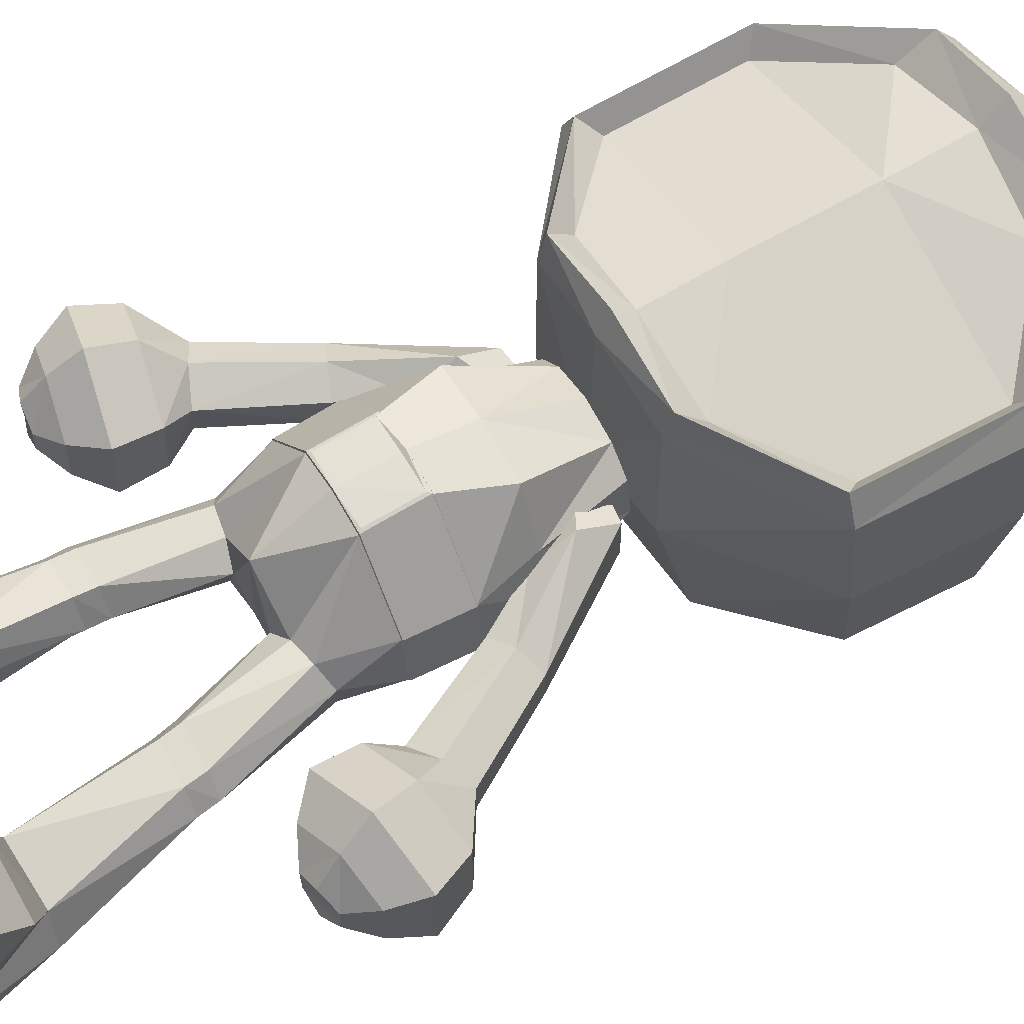
<metadata>
{"format":"obj","ext":"obj","renderer":"f3d","projection":"perspective","resolution":1024,"background":"white","views":[{"elev":61.1,"azim":59.4,"up":"+Z"}]}
</metadata>
<code>
o Cube
v 0.08695 0.6598 0.1163
v 0.08695 0.9235 0.1304
v 0.1675 0.8553 0.08777
v 0.1643 0.731 0.08777
v 0.08238 0.6343 0.1436
v 0.08238 0.9523 0.1576
v 0.1814 0.8668 0.1085
v 0.1775 0.7141 0.1085
v 0.08178 0.6263 0.1173
v 0.08178 0.9702 0.1354
v 0.1977 0.8725 0.08059
v 0.1914 0.7125 0.08059
v 0.08203 0.6266 -0.01228
v 0.08131 0.9917 -0.005511
v 0.1949 0.8638 -0.03562
v 0.1878 0.7229 -0.03666
v 0.08143 0.9803 -0.1139
v 0.02115 0.9791 -0.1412
v 0.08745 0.6584 -0.1437
v 0.08745 0.9356 -0.1703
v 0.1789 0.8474 -0.1371
v 0.1734 0.7369 -0.1385
v 0.0222 0.9594 -0.1613
v 0.09166 0.8693 -0.2122
v 0.08687 0.7382 -0.2115
v 0.02218 1.016 -0.1701
v 0.02521 0.9969 -0.1931
v 0.04397 1.042 -0.1657
v 0.03929 1.001 -0.2012
v 0.06363 1.077 -0.1788
v 0.0582 1.02 -0.2362
v 0.04725 1.099 -0.2174
v 0.04765 1.063 -0.2504
v 0.0297 1.1 -0.235
v 0.03002 1.083 -0.2521
v 0.09357 0.4757 0.03994
v 0.05714 0.617 0.0291
v 0.07916 0.4755 -0.04642
v 0.05115 0.617 -0.0324
v 0.07268 0.5333 -0.04113
v 0.03553 0.4757 -0.07394
v 0.03645 0.4757 0.107
v 0.03158 0.617 -0.05715
v 0.102 0.4757 -0.004662
v 0.06363 0.617 -0.004662
v 0.07867 0.5333 0.03994
v 0.03553 0.617 0.04962
v 0.03553 0.617 -0.004662
v 0.05373 0.5333 0.09558
v 0.03553 0.5333 -0.06954
v 0.09051 0.5333 -0.004662
v 0.09026 0.4183 0.03994
v 0.07652 0.4183 -0.04113
v 0.03553 0.4183 -0.06836
v 0.03645 0.4183 0.1028
v 0.09866 0.4183 -0.004662
v 0.07114 0.3611 0.02934
v 0.06264 0.373 -0.02785
v 0.03133 0.3724 -0.04204
v 0.04604 0.3566 0.0273
v 0.08097 0.3703 -0.02048
v 0.04007 0.3528 -0.02368
v 0.09944 0.2458 0.01324
v 0.06236 0.2458 0.01891
v 0.09982 0.2458 -0.03937
v 0.06502 0.2458 -0.03637
v 0.1252 0.1287 -0.003735
v 0.07145 0.1255 0.01509
v 0.1056 0.1191 -0.07652
v 0.06299 0.116 -0.06251
v 0.1384 0.1258 -0.03823
v 0.08685 0.3686 0.008508
v 0.1138 0.2458 -0.008782
v 0.06048 0.116 -0.01514
v 0.04847 0.2458 -0.006687
v 0.02637 0.3505 0.01099
v 0.05997 0.265 0.02061
v 0.09751 0.265 0.01483
v 0.0625 0.265 -0.03317
v 0.0986 0.265 -0.03585
v 0.1121 0.265 -0.005998
v 0.04586 0.265 -0.00337
v 0.1445 0.005561 -0.01451
v 0.07883 0.005561 0.005218
v 0.1146 0.01025 -0.07523
v 0.07199 0.01025 -0.06122
v 0.1366 0.003578 -0.04154
v 0.06822 0.003578 -0.01845
v 0.08965 0.09112 -0.1026
v 0.06239 0.08412 -0.09362
v 0.0946 0.02745 -0.1047
v 0.06735 0.02745 -0.09573
v 0.1498 0.1129 0.04371
v 0.08582 0.1129 0.06121
v 0.1557 0.006848 0.0421
v 0.09449 0.006848 0.05884
v 0.1748 0.06386 0.1268
v 0.1153 0.06386 0.1431
v 0.1784 0.01204 0.1258
v 0.1189 0.01204 0.1421
v 0.165 0.0453 0.1453
v 0.1323 0.0453 0.1543
v 0.1658 0.03059 0.1451
v 0.1331 0.03059 0.1541
v 0.05154 0.03927 -0.05751
v 0.03769 0.03927 -0.009498
v 0.05084 0.03927 0.0168
v 0.1628 0.03927 -0.0156
v 0.1263 0.03927 -0.0803
v 0.1577 0.03927 -0.04673
v 0.05332 0.03927 -0.09151
v 0.1011 0.03927 -0.1061
v 0.06681 0.03927 0.06641
v 0.176 0.03927 0.03654
v 0.09679 0.03927 0.1482
v 0.2006 0.03927 0.1198
v 0.121 0.03927 0.1574
v 0.1781 0.03927 0.1418
v 0.09455 0.4752 0.04053
v 0.07986 0.4749 -0.04751
v 0.03539 0.4752 -0.07556
v 0.03678 0.4752 0.1088
v 0.1031 0.4752 -0.004939
v 0.09118 0.4189 0.04053
v 0.07717 0.4189 -0.04212
v 0.03539 0.4189 -0.06988
v 0.03678 0.4189 0.1045
v 0.09974 0.4189 -0.004939
v 0.03399 0.4717 0.1097
v 0.03399 0.4215 0.1059
v 0.2022 0.4109 -0.01073
v 0.1785 0.3987 -0.02608
v 0.2022 0.4109 0.01997
v 0.1785 0.3987 0.03533
v 0.151 0.3857 0.01997
v 0.1549 0.3865 -0.01073
v 0.131 0.4838 -0.02353
v 0.1529 0.494 -0.009452
v 0.1529 0.494 0.0187
v 0.131 0.4838 0.03278
v 0.1076 0.4737 0.0187
v 0.1092 0.4737 -0.009452
v 0.08064 0.561 -0.03716
v 0.0823 0.5972 -0.01627
v 0.0823 0.5972 0.02551
v 0.08064 0.561 0.0464
v 0.07897 0.5249 0.02551
v 0.07897 0.5249 -0.01627
v 0.06326 0.5711 -0.0292
v 0.06461 0.6004 -0.01229
v 0.06461 0.6004 0.02154
v 0.06326 0.5711 0.03845
v 0.06192 0.5418 0.02154
v 0.06192 0.5418 -0.01229
v 0.2461 0.3823 -0.02548
v 0.1953 0.3711 -0.05559
v 0.2461 0.3823 0.03473
v 0.1953 0.3711 0.06484
v 0.1404 0.359 0.03473
v 0.1446 0.3599 -0.02548
v 0.2619 0.3459 -0.02981
v 0.2039 0.3331 -0.06425
v 0.2619 0.3459 0.03906
v 0.2039 0.3331 0.0735
v 0.141 0.3192 0.03906
v 0.1458 0.3203 -0.02981
v 0.2498 0.3132 -0.01901
v 0.2099 0.3044 -0.04265
v 0.2498 0.3132 0.02826
v 0.2099 0.3044 0.0519
v 0.1668 0.2948 0.02826
v 0.1701 0.2955 -0.01901
v 0.2326 0.2898 -0.006562
v 0.2143 0.2833 -0.01775
v 0.2326 0.2898 0.01581
v 0.2143 0.2833 0.027
v 0.1934 0.2812 0.01581
v 0.1949 0.2815 -0.006562
v -0.08695 0.6598 0.1163
v -0.08695 0.9235 0.1304
v 0 0.6554 0.1414
v 0 0.9322 0.1524
v -0.1675 0.8553 0.08777
v 0 0.8542 0.1481
v -0.1643 0.731 0.08777
v 0 0.7292 0.1459
v -0.08238 0.6343 0.1436
v -0.08238 0.9523 0.1576
v 0 0.6346 0.1603
v 0 0.9555 0.1761
v -0.1814 0.8668 0.1085
v -0.1775 0.7141 0.1085
v -0.08178 0.6263 0.1173
v -0.08178 0.9702 0.1354
v 0 0.6232 0.1348
v 0 0.9755 0.1548
v -0.1977 0.8725 0.08059
v -0.1914 0.7125 0.08059
v -0.08203 0.6266 -0.01228
v -0.08131 0.9917 -0.005511
v 0 0.6202 -0.01228
v 0 0.9968 -0.008249
v -0.1949 0.8638 -0.03562
v -0.1878 0.7229 -0.03666
v -0.08143 0.9803 -0.1139
v 0 0.9823 -0.1367
v -0.02115 0.9791 -0.1412
v -0.08745 0.6584 -0.1437
v -0.08745 0.9356 -0.1703
v 0 0.6517 -0.1437
v 0 0.954 -0.1674
v -0.1789 0.8474 -0.1371
v -0.1734 0.7369 -0.1385
v -0.0222 0.9594 -0.1613
v -0.09166 0.8693 -0.2122
v 0 0.868 -0.2157
v 0 0.7377 -0.2126
v -0.08687 0.7382 -0.2115
v 0 1.019 -0.1665
v -0.02218 1.016 -0.1701
v 0 0.9906 -0.1971
v -0.02521 0.9969 -0.1931
v 0 1.057 -0.1523
v -0.04397 1.042 -0.1657
v 0 0.9847 -0.2247
v -0.03929 1.001 -0.2012
v 0 1.094 -0.162
v -0.06363 1.077 -0.1788
v 0 1.007 -0.2701
v -0.0582 1.02 -0.2362
v 0 1.112 -0.2053
v -0.04725 1.099 -0.2174
v 0 1.053 -0.2779
v -0.04765 1.063 -0.2504
v 0 1.108 -0.235
v -0.0297 1.1 -0.235
v 0 1.081 -0.2681
v -0.03002 1.083 -0.2521
v -0.09357 0.4757 0.03994
v -0.05714 0.617 0.0291
v -0.07916 0.4755 -0.04642
v -0.05115 0.617 -0.0324
v 0 0.4757 -0.07983
v 0 0.617 -0.06554
v -0.07268 0.5333 -0.04113
v -0.03553 0.4757 -0.07394
v 0 0.4757 0.1121
v 0 0.617 0.05904
v -0.03645 0.4757 0.107
v -0.03158 0.617 -0.05715
v -0.102 0.4757 -0.004662
v -0.06363 0.617 -0.004662
v -0.07867 0.5333 0.03994
v -0.03553 0.617 0.04962
v 0 0.617 -0.004662
v 0 0.5333 0.1023
v 0 0.5333 -0.07412
v -0.03553 0.617 -0.004662
v -0.05373 0.5333 0.09558
v -0.03553 0.5333 -0.06954
v -0.09051 0.5333 -0.004662
v -0.09026 0.4183 0.03994
v -0.07652 0.4183 -0.04113
v 0 0.4183 -0.07488
v -0.03553 0.4183 -0.06836
v 0 0.4183 0.1086
v -0.03645 0.4183 0.1028
v -0.09866 0.4183 -0.004662
v -0.07114 0.3611 0.02934
v -0.06264 0.373 -0.02785
v 0 0.3705 -0.04574
v -0.03133 0.3724 -0.04204
v 0 0.3531 0.07066
v -0.04604 0.3566 0.0273
v -0.08097 0.3703 -0.02048
v 0 0.3516 -0.004662
v -0.04007 0.3528 -0.02368
v -0.09944 0.2458 0.01324
v -0.06236 0.2458 0.01891
v -0.09982 0.2458 -0.03937
v -0.06502 0.2458 -0.03637
v -0.1252 0.1287 -0.003735
v -0.07145 0.1255 0.01509
v -0.1056 0.1191 -0.07652
v -0.06299 0.116 -0.06251
v -0.1384 0.1258 -0.03823
v -0.08685 0.3686 0.008508
v -0.1138 0.2458 -0.008782
v -0.06048 0.116 -0.01514
v -0.04847 0.2458 -0.006687
v -0.02637 0.3505 0.01099
v -0.05997 0.265 0.02061
v -0.09751 0.265 0.01483
v -0.0625 0.265 -0.03317
v -0.0986 0.265 -0.03585
v -0.1121 0.265 -0.005998
v -0.04586 0.265 -0.00337
v -0.1445 0.005561 -0.01451
v -0.07883 0.005561 0.005218
v -0.1146 0.01025 -0.07523
v -0.07199 0.01025 -0.06122
v -0.1366 0.003578 -0.04154
v -0.06822 0.003578 -0.01845
v -0.08965 0.09112 -0.1026
v -0.06239 0.08412 -0.09362
v -0.0946 0.02745 -0.1047
v -0.06735 0.02745 -0.09573
v -0.1498 0.1129 0.04371
v -0.08582 0.1129 0.06121
v -0.1557 0.006848 0.0421
v -0.09449 0.006848 0.05884
v -0.1748 0.06386 0.1268
v -0.1153 0.06386 0.1431
v -0.1784 0.01204 0.1258
v -0.1189 0.01204 0.1421
v -0.165 0.0453 0.1453
v -0.1323 0.0453 0.1543
v -0.1658 0.03059 0.1451
v -0.1331 0.03059 0.1541
v -0.05154 0.03927 -0.05751
v -0.03769 0.03927 -0.009498
v -0.05084 0.03927 0.0168
v -0.1628 0.03927 -0.0156
v -0.1263 0.03927 -0.0803
v -0.1577 0.03927 -0.04673
v -0.05332 0.03927 -0.09151
v -0.1011 0.03927 -0.1061
v -0.06681 0.03927 0.06641
v -0.176 0.03927 0.03654
v -0.09679 0.03927 0.1482
v -0.2006 0.03927 0.1198
v -0.121 0.03927 0.1574
v -0.1781 0.03927 0.1418
v -0.09455 0.4752 0.04053
v -0.07986 0.4749 -0.04751
v 0 0.4752 -0.08156
v -0.03539 0.4752 -0.07556
v 0 0.4752 0.1144
v -0.03678 0.4752 0.1088
v -0.1031 0.4752 -0.004939
v -0.09118 0.4189 0.04053
v -0.07717 0.4189 -0.04212
v 0 0.4189 -0.07652
v -0.03539 0.4189 -0.06988
v 0 0.4189 0.1109
v -0.03678 0.4189 0.1045
v -0.09974 0.4189 -0.004939
v 0 0.4717 0.1122
v -0.03399 0.4717 0.1097
v 0 0.4215 0.1091
v -0.03399 0.4215 0.1059
v -0.2022 0.4109 -0.01073
v -0.1785 0.3987 -0.02608
v -0.2022 0.4109 0.01997
v -0.1785 0.3987 0.03533
v -0.151 0.3857 0.01997
v -0.1549 0.3865 -0.01073
v -0.131 0.4838 -0.02353
v -0.1529 0.494 -0.009452
v -0.1529 0.494 0.0187
v -0.131 0.4838 0.03278
v -0.1076 0.4737 0.0187
v -0.1092 0.4737 -0.009452
v -0.08064 0.561 -0.03716
v -0.0823 0.5972 -0.01627
v -0.0823 0.5972 0.02551
v -0.08064 0.561 0.0464
v -0.07897 0.5249 0.02551
v -0.07897 0.5249 -0.01627
v -0.06326 0.5711 -0.0292
v -0.06461 0.6004 -0.01229
v -0.06461 0.6004 0.02154
v -0.06326 0.5711 0.03845
v -0.06192 0.5418 0.02154
v -0.06192 0.5418 -0.01229
v -0.2461 0.3823 -0.02548
v -0.1953 0.3711 -0.05559
v -0.2461 0.3823 0.03473
v -0.1953 0.3711 0.06484
v -0.1404 0.359 0.03473
v -0.1446 0.3599 -0.02548
v -0.2619 0.3459 -0.02981
v -0.2039 0.3331 -0.06425
v -0.2619 0.3459 0.03906
v -0.2039 0.3331 0.0735
v -0.141 0.3192 0.03906
v -0.1458 0.3203 -0.02981
v -0.2498 0.3132 -0.01901
v -0.2099 0.3044 -0.04265
v -0.2498 0.3132 0.02826
v -0.2099 0.3044 0.0519
v -0.1668 0.2948 0.02826
v -0.1701 0.2955 -0.01901
v -0.2326 0.2898 -0.006562
v -0.2143 0.2833 -0.01775
v -0.2326 0.2898 0.01581
v -0.2143 0.2833 0.027
v -0.1934 0.2812 0.01581
v -0.1949 0.2815 -0.006562
f 2 7 6
f 4 7 3
f 184 4 3
f 186 1 4
f 181 5 1
f 9 8 5
f 7 12 11
f 6 196 190
f 11 14 10
f 195 5 189
f 7 10 6
f 16 11 12
f 201 9 195
f 12 13 16
f 10 202 196
f 17 18 202
f 19 16 13
f 210 13 201
f 16 21 15
f 2 184 3
f 25 22 19
f 25 216 24
f 19 217 25
f 21 24 20
f 17 23 18
f 23 221 27
f 25 21 22
f 216 211 23
f 27 225 29
f 18 27 26
f 18 219 206
f 28 227 223
f 26 29 28
f 26 223 219
f 30 33 32
f 225 31 29
f 28 31 30
f 32 35 34
f 227 32 231
f 229 33 31
f 235 35 237
f 231 34 235
f 233 35 33
f 48 37 45
f 51 38 40
f 54 125 53
f 42 256 247
f 43 255 48
f 39 48 45
f 50 39 40
f 47 256 49
f 255 47 48
f 36 49 42
f 46 47 49
f 41 40 38
f 257 41 243
f 244 50 257
f 38 123 120
f 56 124 52
f 243 121 336
f 45 40 39
f 46 45 37
f 36 51 46
f 57 72 52
f 54 271 264
f 273 55 266
f 266 127 345
f 42 119 36
f 61 53 56
f 55 57 52
f 78 64 63
f 62 76 276
f 59 276 271
f 58 62 59
f 75 68 64
f 82 64 77
f 80 73 65
f 80 66 79
f 105 88 106
f 63 68 67
f 65 70 66
f 65 71 69
f 73 67 71
f 72 78 81
f 74 66 70
f 82 62 79
f 75 79 66
f 81 63 73
f 61 79 62
f 61 81 80
f 76 77 60
f 57 77 78
f 87 84 88
f 107 88 84
f 67 94 93
f 86 91 85
f 109 87 85
f 110 83 87
f 112 92 111
f 109 91 112
f 70 89 90
f 105 90 111
f 114 97 116
f 107 96 113
f 84 95 96
f 108 93 114
f 100 117 115
f 95 100 96
f 96 115 113
f 93 98 97
f 117 103 118
f 98 101 97
f 97 118 116
f 100 103 104
f 99 118 103
f 101 117 118
f 113 98 94
f 98 117 102
f 108 95 83
f 107 94 68
f 114 99 95
f 105 92 86
f 109 89 69
f 90 112 111
f 71 108 110
f 71 109 69
f 74 107 68
f 74 105 106
f 123 125 120
f 119 128 123
f 338 129 122
f 119 127 124
f 121 343 336
f 120 126 121
f 55 124 127
f 264 126 54
f 41 120 121
f 44 119 123
f 247 122 42
f 53 128 56
f 129 350 130
f 127 129 130
f 345 130 350
f 132 138 131
f 139 134 133
f 138 133 131
f 136 137 132
f 139 146 140
f 134 159 158
f 140 135 134
f 135 142 136
f 144 151 145
f 138 143 144
f 137 148 143
f 140 147 141
f 139 144 145
f 141 148 142
f 149 152 151
f 147 154 148
f 145 152 146
f 144 149 150
f 143 154 149
f 146 153 147
f 155 163 161
f 135 160 159
f 133 158 157
f 133 155 131
f 131 156 132
f 132 160 136
f 162 167 168
f 159 164 158
f 156 166 160
f 155 162 156
f 157 164 163
f 159 166 165
f 169 173 167
f 164 169 163
f 166 171 165
f 163 167 161
f 164 171 170
f 166 168 172
f 175 176 178
f 170 177 176
f 168 178 172
f 168 173 174
f 170 175 169
f 172 177 171
f 182 6 190
f 53 59 54
f 1 8 4
f 21 17 15
f 180 191 183
f 185 191 192
f 185 184 183
f 179 186 185
f 181 187 189
f 192 193 187
f 191 198 192
f 196 188 190
f 200 197 194
f 187 195 189
f 194 191 188
f 197 204 198
f 193 201 195
f 198 199 193
f 202 194 196
f 207 205 202
f 204 208 199
f 199 210 201
f 204 212 213
f 180 184 182
f 218 208 213
f 218 216 217
f 217 208 218
f 212 209 215
f 214 205 207
f 214 221 211
f 212 218 213
f 214 216 209
f 222 225 221
f 207 222 214
f 219 207 206
f 227 224 223
f 220 226 222
f 223 220 219
f 228 234 230
f 230 225 226
f 224 230 226
f 232 238 234
f 227 232 228
f 234 229 230
f 235 238 236
f 231 236 232
f 238 233 234
f 240 258 252
f 261 241 251
f 342 265 263
f 249 256 259
f 250 255 244
f 242 258 250
f 260 242 250
f 256 254 259
f 254 255 258
f 239 259 253
f 253 254 240
f 246 245 260
f 246 257 243
f 260 244 257
f 241 340 251
f 341 268 262
f 243 337 246
f 252 245 261
f 252 253 240
f 261 239 253
f 268 287 262
f 265 271 272
f 267 273 266
f 266 346 267
f 334 249 239
f 263 275 268
f 267 269 274
f 293 279 292
f 273 291 276
f 276 272 271
f 277 270 272
f 283 290 279
f 279 297 292
f 295 288 296
f 281 295 294
f 303 320 321
f 278 283 279
f 285 280 281
f 280 286 288
f 282 288 286
f 293 287 296
f 289 281 290
f 297 277 291
f 290 294 297
f 278 296 288
f 294 275 277
f 275 296 287
f 292 291 274
f 269 292 274
f 303 302 301
f 322 303 321
f 282 309 283
f 306 301 300
f 324 302 325
f 325 298 323
f 307 327 326
f 324 306 300
f 285 304 284
f 320 305 285
f 329 312 308
f 322 311 299
f 299 310 298
f 323 308 282
f 332 315 330
f 315 310 311
f 330 311 328
f 308 313 309
f 318 332 333
f 316 313 312
f 333 312 331
f 315 318 314
f 314 333 331
f 316 332 317
f 313 328 309
f 313 332 330
f 310 323 298
f 309 322 283
f 314 329 310
f 307 320 301
f 304 324 284
f 305 327 304
f 286 323 282
f 324 286 284
f 322 289 283
f 289 320 285
f 342 340 335
f 347 334 340
f 349 338 339
f 334 346 339
f 343 337 336
f 344 335 337
f 267 341 262
f 344 264 265
f 246 335 241
f 251 334 239
f 339 247 249
f 347 263 268
f 349 350 348
f 346 349 339
f 345 351 346
f 353 359 358
f 355 360 354
f 352 360 359
f 357 358 363
f 367 360 361
f 355 380 356
f 356 361 355
f 356 363 362
f 372 365 366
f 359 364 358
f 358 369 363
f 368 361 362
f 360 365 359
f 369 362 363
f 373 374 370
f 375 368 369
f 373 366 367
f 365 370 364
f 364 375 369
f 374 367 368
f 376 384 378
f 356 381 357
f 354 379 355
f 352 378 354
f 377 352 353
f 381 353 357
f 383 388 382
f 385 380 379
f 387 377 381
f 383 376 377
f 378 385 379
f 380 387 381
f 394 390 388
f 390 385 384
f 392 387 386
f 388 384 382
f 385 392 386
f 387 389 383
f 399 396 394
f 391 398 392
f 399 389 393
f 389 394 388
f 396 391 390
f 398 393 392
f 182 188 180
f 263 272 270
f 192 179 185
f 205 209 212
f 2 3 7
f 4 8 7
f 184 186 4
f 186 181 1
f 181 189 5
f 9 12 8
f 7 8 12
f 6 10 196
f 11 15 14
f 195 9 5
f 7 11 10
f 16 15 11
f 201 13 9
f 12 9 13
f 10 14 202
f 206 202 18
f 14 17 202
f 19 22 16
f 210 19 13
f 16 22 21
f 2 182 184
f 25 217 216
f 19 210 217
f 17 20 23
f 23 211 221
f 25 24 21
f 23 20 216
f 24 216 20
f 27 221 225
f 18 23 27
f 18 26 219
f 28 30 227
f 26 27 29
f 26 28 223
f 30 31 33
f 225 229 31
f 28 29 31
f 32 33 35
f 227 30 32
f 229 233 33
f 235 34 35
f 231 32 34
f 233 237 35
f 48 47 37
f 51 44 38
f 54 126 125
f 42 49 256
f 43 244 255
f 39 43 48
f 50 43 39
f 47 248 256
f 255 248 47
f 36 46 49
f 46 37 47
f 41 50 40
f 257 50 41
f 244 43 50
f 38 44 123
f 56 128 124
f 243 41 121
f 45 51 40
f 46 51 45
f 36 44 51
f 56 52 72
f 72 61 56
f 54 59 271
f 273 60 55
f 266 55 127
f 42 122 119
f 61 58 53
f 55 60 57
f 78 77 64
f 273 276 76
f 76 60 273
f 59 62 276
f 58 61 62
f 75 74 68
f 82 75 64
f 80 81 73
f 80 65 66
f 105 86 88
f 63 64 68
f 65 69 70
f 65 73 71
f 73 63 67
f 72 57 78
f 74 75 66
f 82 76 62
f 75 82 79
f 81 78 63
f 61 80 79
f 61 72 81
f 76 82 77
f 57 60 77
f 88 86 87
f 85 87 86
f 83 84 87
f 107 106 88
f 67 68 94
f 86 92 91
f 109 110 87
f 110 108 83
f 112 91 92
f 109 85 91
f 70 69 89
f 105 70 90
f 114 93 97
f 107 84 96
f 84 83 95
f 108 67 93
f 100 104 117
f 95 99 100
f 96 100 115
f 93 94 98
f 117 104 103
f 98 102 101
f 97 101 118
f 100 99 103
f 99 116 118
f 101 102 117
f 113 115 98
f 98 115 117
f 108 114 95
f 107 113 94
f 114 116 99
f 105 111 92
f 109 112 89
f 90 89 112
f 71 67 108
f 71 110 109
f 74 106 107
f 74 70 105
f 123 128 125
f 119 124 128
f 338 348 129
f 119 122 127
f 121 126 343
f 120 125 126
f 55 52 124
f 264 343 126
f 41 38 120
f 44 36 119
f 247 338 122
f 53 125 128
f 129 348 350
f 127 122 129
f 345 127 130
f 132 137 138
f 139 140 134
f 138 139 133
f 136 142 137
f 139 145 146
f 134 135 159
f 140 141 135
f 135 141 142
f 144 150 151
f 138 137 143
f 137 142 148
f 140 146 147
f 139 138 144
f 141 147 148
f 151 150 149
f 149 154 153
f 153 152 149
f 147 153 154
f 145 151 152
f 144 143 149
f 143 148 154
f 146 152 153
f 155 157 163
f 135 136 160
f 133 134 158
f 133 157 155
f 131 155 156
f 132 156 160
f 162 161 167
f 159 165 164
f 156 162 166
f 155 161 162
f 157 158 164
f 159 160 166
f 169 175 173
f 164 170 169
f 166 172 171
f 163 169 167
f 164 165 171
f 166 162 168
f 178 174 173
f 173 175 178
f 176 177 178
f 170 171 177
f 168 174 178
f 168 167 173
f 170 176 175
f 172 178 177
f 182 2 6
f 53 58 59
f 1 5 8
f 14 15 17
f 21 20 17
f 180 188 191
f 185 183 191
f 185 186 184
f 179 181 186
f 181 179 187
f 192 198 193
f 191 197 198
f 196 194 188
f 200 203 197
f 187 193 195
f 194 197 191
f 197 203 204
f 193 199 201
f 198 204 199
f 202 200 194
f 200 202 205
f 206 207 202
f 204 213 208
f 199 208 210
f 204 203 212
f 180 183 184
f 218 215 216
f 217 210 208
f 214 209 205
f 214 222 221
f 212 215 218
f 215 209 216
f 214 211 216
f 222 226 225
f 207 220 222
f 219 220 207
f 227 228 224
f 220 224 226
f 223 224 220
f 228 232 234
f 230 229 225
f 224 228 230
f 232 236 238
f 227 231 232
f 234 233 229
f 235 237 238
f 231 235 236
f 238 237 233
f 240 254 258
f 261 245 241
f 342 344 265
f 249 247 256
f 250 258 255
f 242 252 258
f 260 245 242
f 256 248 254
f 254 248 255
f 239 249 259
f 253 259 254
f 246 241 245
f 246 260 257
f 260 250 244
f 241 335 340
f 341 347 268
f 243 336 337
f 252 242 245
f 252 261 253
f 261 251 239
f 269 262 287
f 268 275 287
f 265 264 271
f 267 274 273
f 266 345 346
f 334 339 249
f 263 270 275
f 267 262 269
f 293 278 279
f 277 276 291
f 273 274 291
f 276 277 272
f 277 275 270
f 283 289 290
f 279 290 297
f 295 280 288
f 281 280 295
f 303 301 320
f 278 282 283
f 285 284 280
f 280 284 286
f 282 278 288
f 293 269 287
f 289 285 281
f 297 294 277
f 290 281 294
f 278 293 296
f 294 295 275
f 275 295 296
f 292 297 291
f 269 293 292
f 300 301 302
f 303 299 302
f 298 302 299
f 322 299 303
f 282 308 309
f 306 307 301
f 324 300 302
f 325 302 298
f 307 306 327
f 324 327 306
f 285 305 304
f 320 326 305
f 329 331 312
f 322 328 311
f 299 311 310
f 323 329 308
f 332 319 315
f 315 314 310
f 330 315 311
f 308 312 313
f 318 319 332
f 316 317 313
f 333 316 312
f 315 319 318
f 314 318 333
f 316 333 332
f 313 330 328
f 313 317 332
f 310 329 323
f 309 328 322
f 314 331 329
f 307 326 320
f 304 327 324
f 305 326 327
f 286 325 323
f 324 325 286
f 322 321 289
f 289 321 320
f 342 347 340
f 347 341 334
f 349 348 338
f 334 341 346
f 343 344 337
f 344 342 335
f 267 346 341
f 344 343 264
f 246 337 335
f 251 340 334
f 339 338 247
f 347 342 263
f 349 351 350
f 346 351 349
f 345 350 351
f 353 352 359
f 355 361 360
f 352 354 360
f 357 353 358
f 367 366 360
f 355 379 380
f 356 362 361
f 356 357 363
f 372 371 365
f 359 365 364
f 358 364 369
f 368 367 361
f 360 366 365
f 369 368 362
f 370 371 372
f 372 373 370
f 374 375 370
f 375 374 368
f 373 372 366
f 365 371 370
f 364 370 375
f 374 373 367
f 376 382 384
f 356 380 381
f 354 378 379
f 352 376 378
f 377 376 352
f 381 377 353
f 383 389 388
f 385 386 380
f 387 383 377
f 383 382 376
f 378 384 385
f 380 386 387
f 394 396 390
f 390 391 385
f 392 393 387
f 388 390 384
f 385 391 392
f 387 393 389
f 394 395 399
f 399 398 397
f 397 396 399
f 391 397 398
f 399 395 389
f 389 395 394
f 396 397 391
f 398 399 393
f 182 190 188
f 263 265 272
f 192 187 179
f 212 203 205
f 200 205 203

</code>
